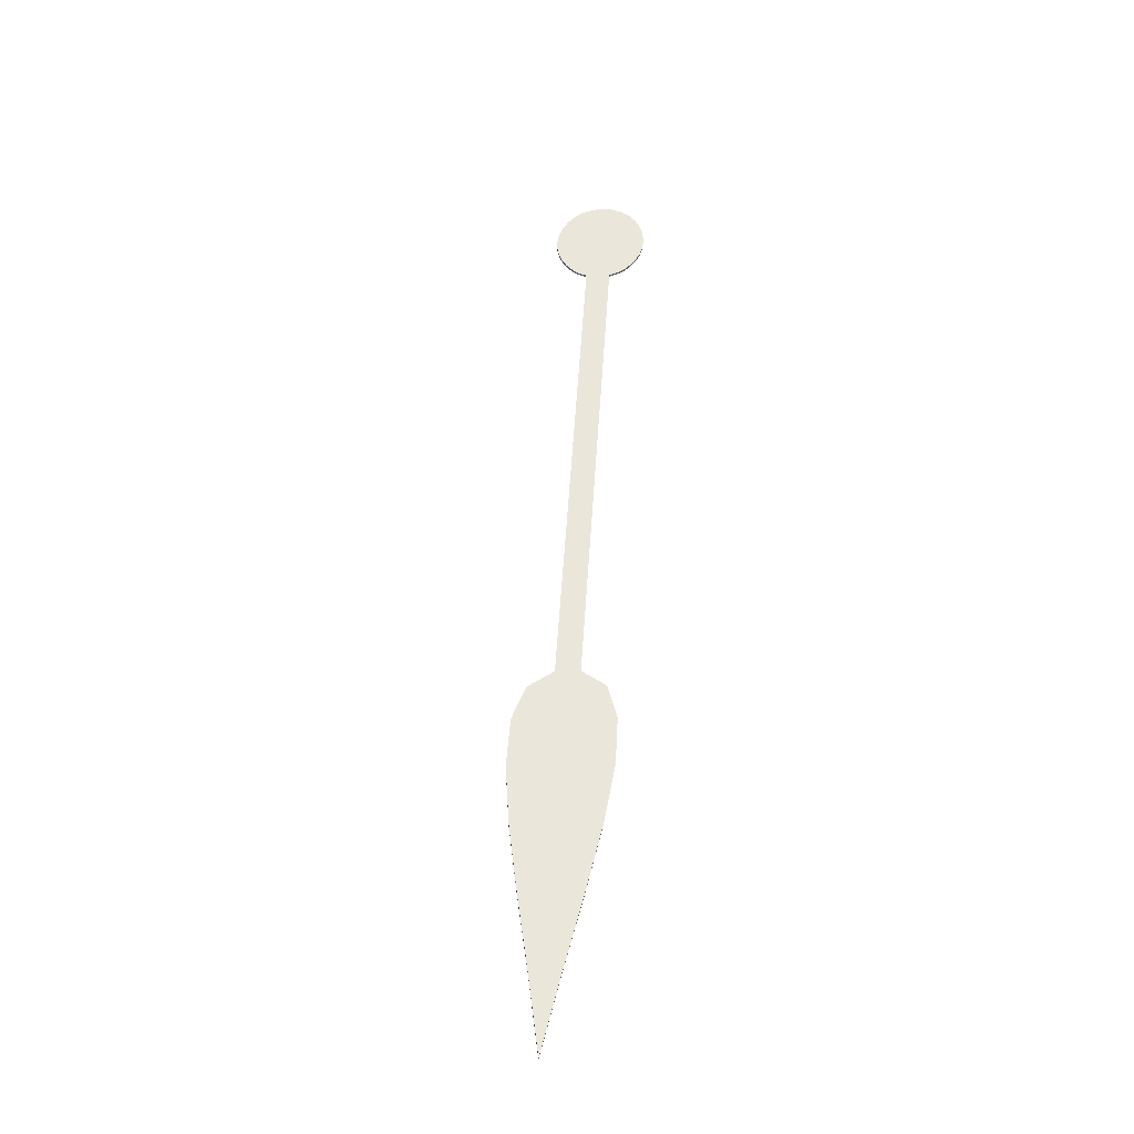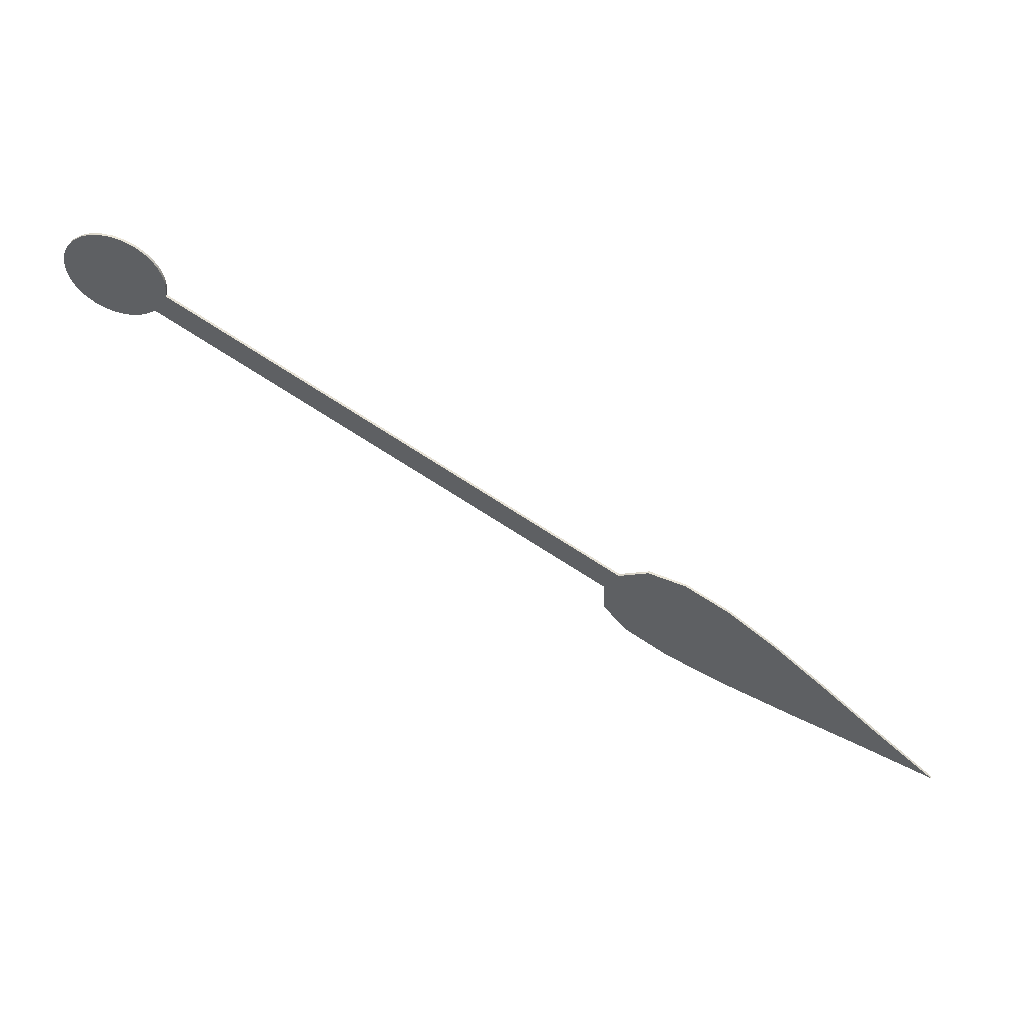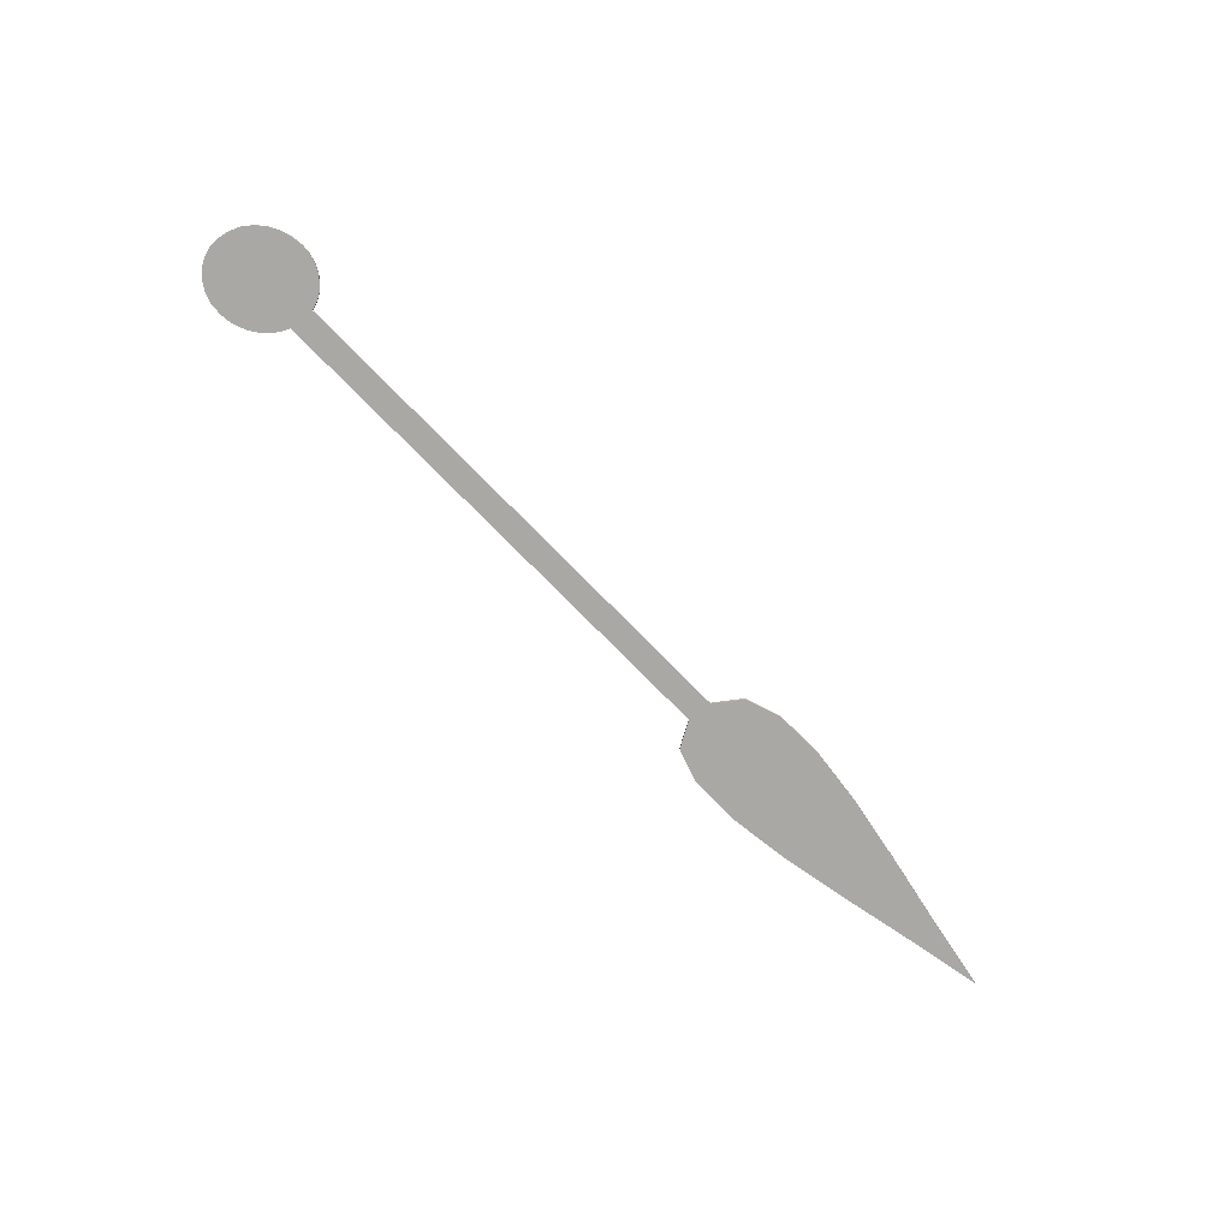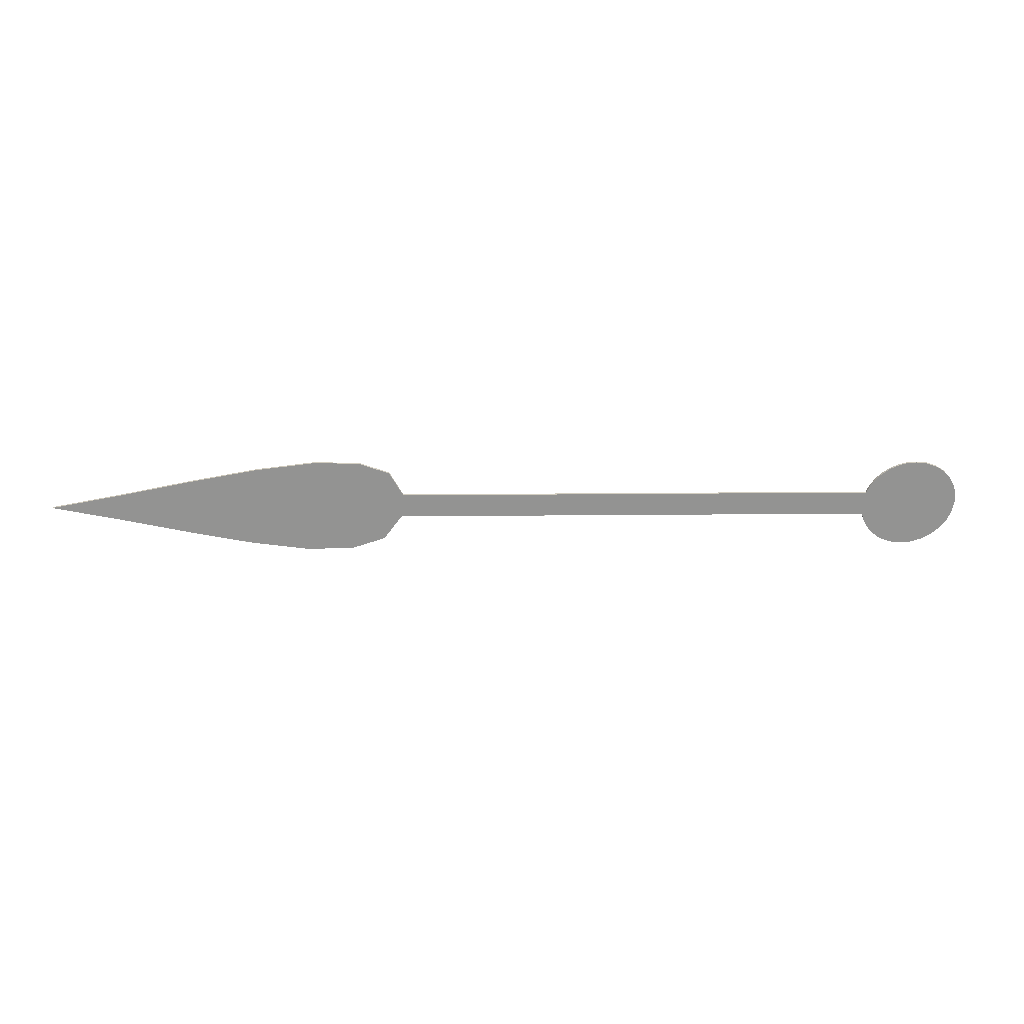
<metadata>
{"format":"obj","ext":"obj","renderer":"f3d","projection":"perspective","resolution":1024,"background":"white","views":[{"elev":55.8,"azim":121.0,"up":"+Y"},{"elev":47.7,"azim":18.1,"up":"+Z"},{"elev":-73.9,"azim":-18.4,"up":"+Y"},{"elev":-67.7,"azim":-152.6,"up":"+Y"}]}
</metadata>
<code>
g default1
v 4.793 10.22 -2.294
v 5.135 10.22 -2.348
v 5.54 10.22 -2.55
v 5.997 10.21 -2.865
v 6.498 10.2 -3.257
v 7.032 10.19 -3.692
v 7.59 10.18 -4.132
v 6.887 10.19 -3.924
v 6.201 10.19 -3.729
v 5.569 10.19 -3.538
v 5.034 10.2 -3.341
v 4.634 10.2 -3.128
v 4.409 10.21 -2.891
v 4.4 10.21 -2.618
v 0.2603 10.26 -0.4865
v 0.1917 10.26 -0.537
v 0.1146 10.26 -0.5749
v 0.03137 10.26 -0.5995
v -0.05563 10.26 -0.6103
v -0.1439 10.26 -0.6068
v -0.2312 10.26 -0.5882
v -0.3149 10.26 -0.5541
v -0.4043 10.26 -0.4957
v -0.4741 10.26 -0.4228
v -0.5232 10.26 -0.3392
v -0.5505 10.26 -0.2486
v -0.5549 10.27 -0.1545
v -0.5352 10.27 -0.06059
v -0.4906 10.27 0.02943
v -0.4252 10.27 0.109
v -0.344 10.27 0.1709
v -0.2507 10.27 0.2142
v -0.1494 10.27 0.2382
v -0.04391 10.27 0.242
v 0.06181 10.27 0.2249
v 0.1638 10.27 0.1861
v 0.2386 10.27 0.1381
v 0.3001 10.27 0.0798
v 0.3478 10.27 0.0133
v 0.3809 10.27 -0.05934
v 0.3991 10.27 -0.136
v 0.4015 10.27 -0.2146
v 0.3877 10.26 -0.293
v 4.524 10.22 -2.424
v 4.793 10.25 -2.295
v 5.135 10.24 -2.349
v 5.54 10.24 -2.551
v 5.997 10.23 -2.866
v 6.498 10.23 -3.258
v 7.032 10.22 -3.693
v 7.59 10.21 -4.133
v 6.887 10.21 -3.925
v 6.201 10.22 -3.73
v 5.569 10.22 -3.539
v 5.034 10.22 -3.342
v 4.634 10.23 -3.13
v 4.409 10.23 -2.892
v 4.4 10.24 -2.619
v 0.2603 10.28 -0.4876
v 0.1917 10.28 -0.5381
v 0.1146 10.28 -0.576
v 0.03137 10.28 -0.6006
v -0.05563 10.28 -0.6115
v -0.1439 10.28 -0.6079
v -0.2312 10.28 -0.5893
v -0.3149 10.28 -0.5552
v -0.4043 10.28 -0.4968
v -0.4741 10.29 -0.4239
v -0.5232 10.29 -0.3404
v -0.5505 10.29 -0.2497
v -0.5549 10.29 -0.1556
v -0.5352 10.29 -0.06171
v -0.4906 10.3 0.02831
v -0.4252 10.3 0.1079
v -0.344 10.3 0.1698
v -0.2507 10.3 0.2131
v -0.1494 10.3 0.2371
v -0.04391 10.3 0.2409
v 0.06181 10.3 0.2238
v 0.1638 10.3 0.1849
v 0.2386 10.3 0.137
v 0.3001 10.3 0.07868
v 0.3478 10.29 0.01218
v 0.3809 10.29 -0.06046
v 0.3991 10.29 -0.1371
v 0.4015 10.29 -0.2157
v 0.3877 10.29 -0.2942
v 4.524 10.24 -2.426
g arms initialShadingGroup1 polySurface2 polySurface1
f 1 2 46 45
f 2 3 47 46
f 3 4 48 47
f 4 5 49 48
f 5 6 50 49
f 6 7 51 50
f 7 8 52 51
f 8 9 53 52
f 9 10 54 53
f 10 11 55 54
f 11 12 56 55
f 12 13 57 56
f 13 14 58 57
f 14 15 59 58
f 15 16 60 59
f 16 17 61 60
f 17 18 62 61
f 18 19 63 62
f 19 20 64 63
f 20 21 65 64
f 21 22 66 65
f 22 23 67 66
f 23 24 68 67
f 24 25 69 68
f 25 26 70 69
f 26 27 71 70
f 27 28 72 71
f 28 29 73 72
f 29 30 74 73
f 30 31 75 74
f 31 32 76 75
f 32 33 77 76
f 33 34 78 77
f 34 35 79 78
f 35 36 80 79
f 36 37 81 80
f 37 38 82 81
f 38 39 83 82
f 39 40 84 83
f 40 41 85 84
f 41 42 86 85
f 42 43 87 86
f 43 44 88 87
f 44 1 45 88
f 6 8 7
f 6 9 8
f 9 6 10
f 5 10 6
f 5 11 10
f 11 5 12
f 4 12 5
f 4 13 12
f 13 4 14
f 3 14 4
f 14 3 44
f 2 44 3
f 1 44 2
f 18 20 19
f 20 18 21
f 17 21 18
f 21 17 22
f 16 22 17
f 22 16 23
f 14 44 15
f 15 23 16
f 23 15 24
f 43 15 44
f 43 24 15
f 43 25 24
f 25 43 26
f 42 26 43
f 26 42 27
f 41 27 42
f 27 41 28
f 40 28 41
f 28 40 29
f 40 39 29
f 38 29 39
f 29 38 30
f 37 30 38
f 30 37 31
f 36 31 37
f 31 36 32
f 35 32 36
f 32 35 33
f 34 33 35
f 79 77 78
f 77 79 76
f 80 76 79
f 76 80 75
f 81 75 80
f 75 81 74
f 82 74 81
f 74 82 73
f 83 73 82
f 73 83 72
f 83 84 72
f 85 72 84
f 72 85 71
f 86 71 85
f 71 86 70
f 87 70 86
f 70 87 69
f 59 69 87
f 59 68 69
f 68 59 67
f 60 67 59
f 67 60 66
f 61 66 60
f 66 61 65
f 62 65 61
f 65 62 64
f 63 64 62
f 88 59 87
f 45 46 88
f 47 88 46
f 59 88 58
f 88 47 58
f 48 58 47
f 58 48 57
f 49 57 48
f 49 56 57
f 56 49 55
f 50 55 49
f 50 54 55
f 54 50 53
f 53 50 52
f 51 52 50

</code>
